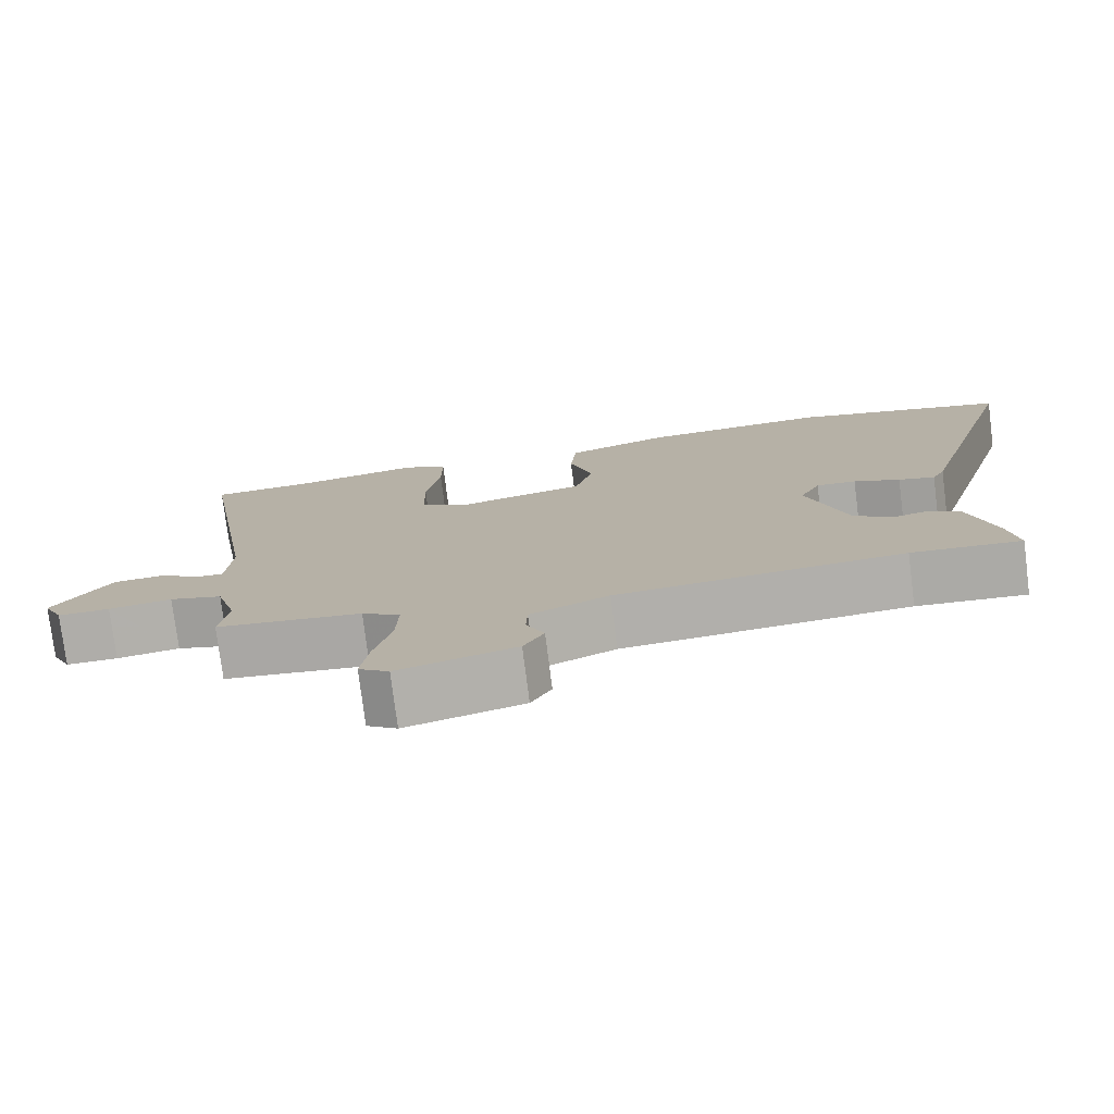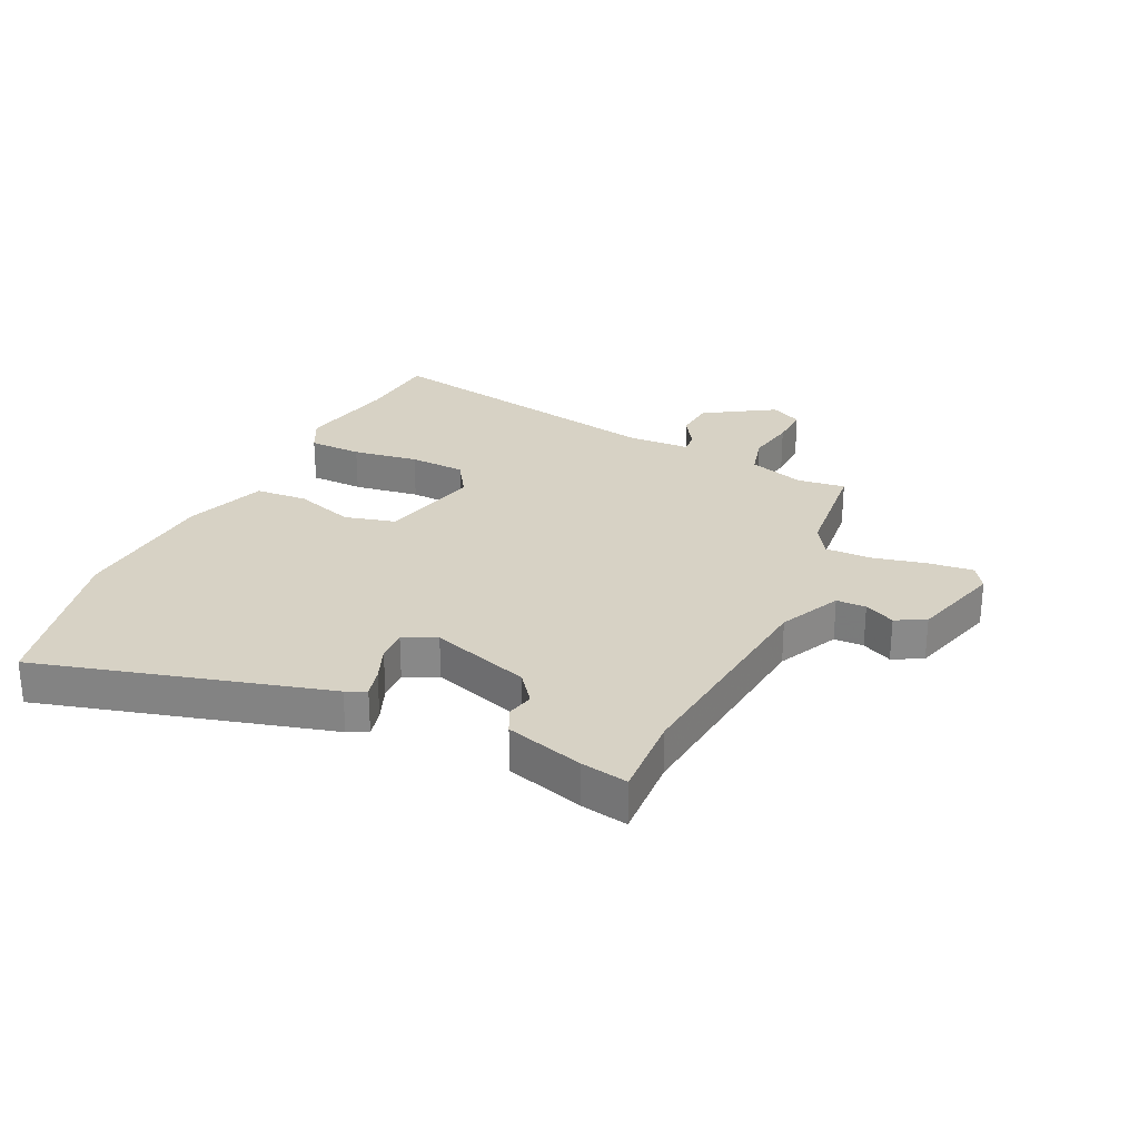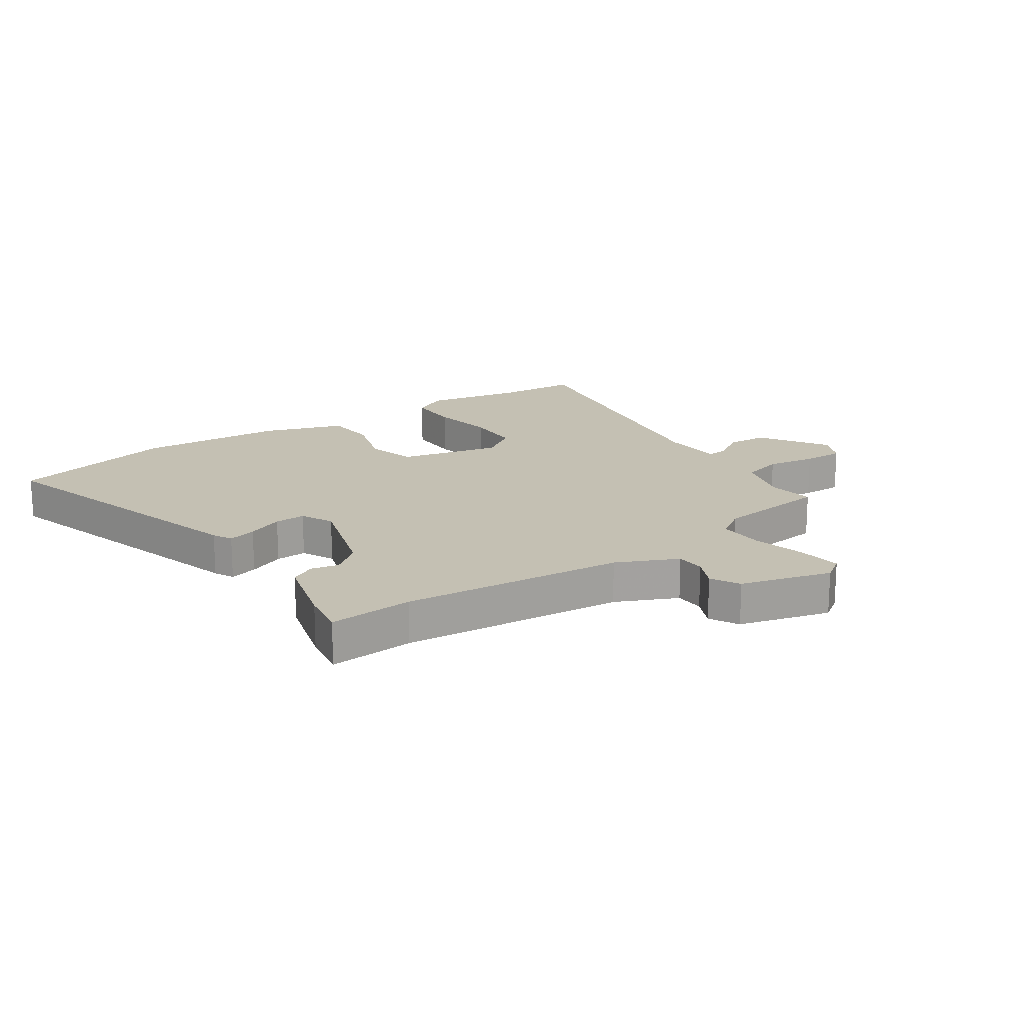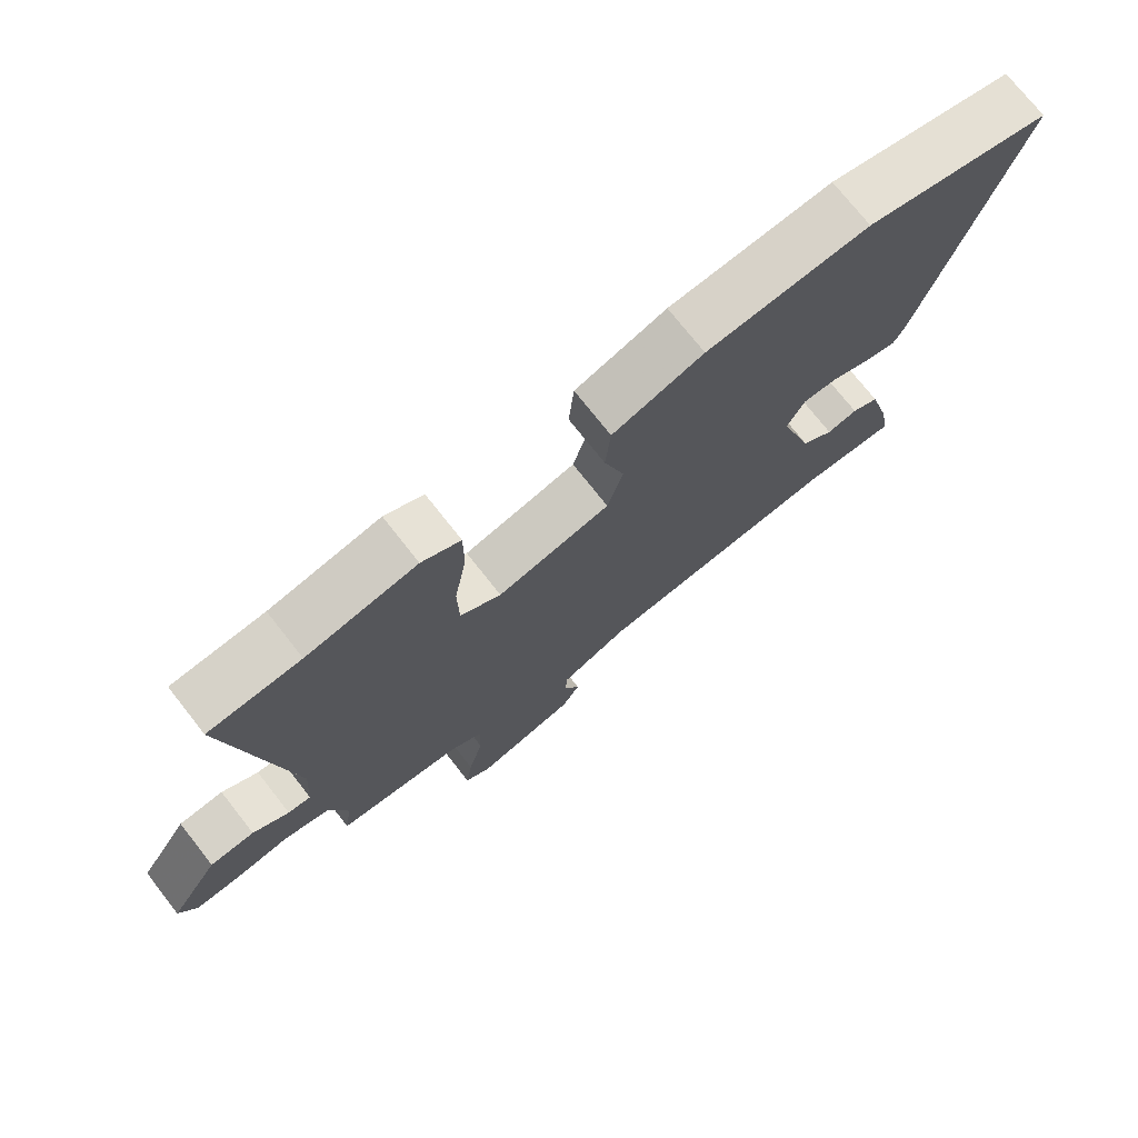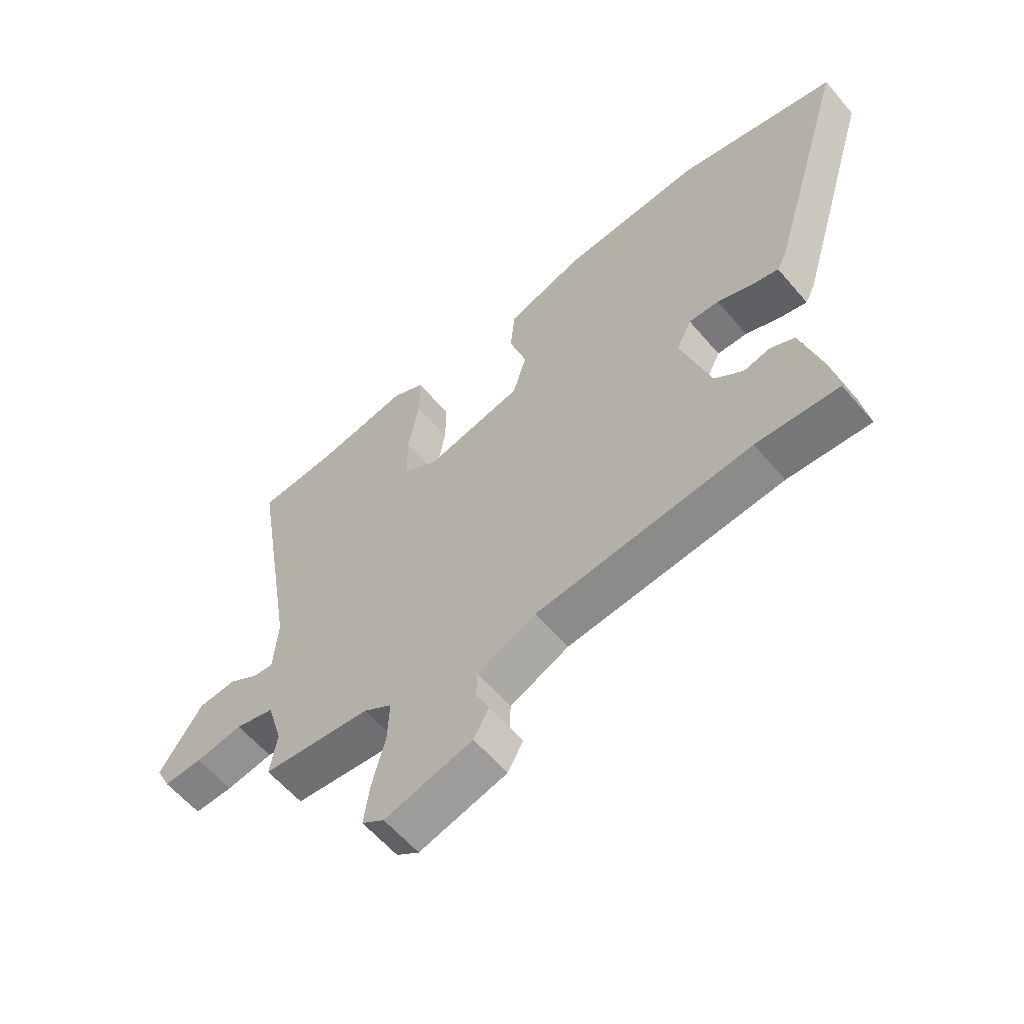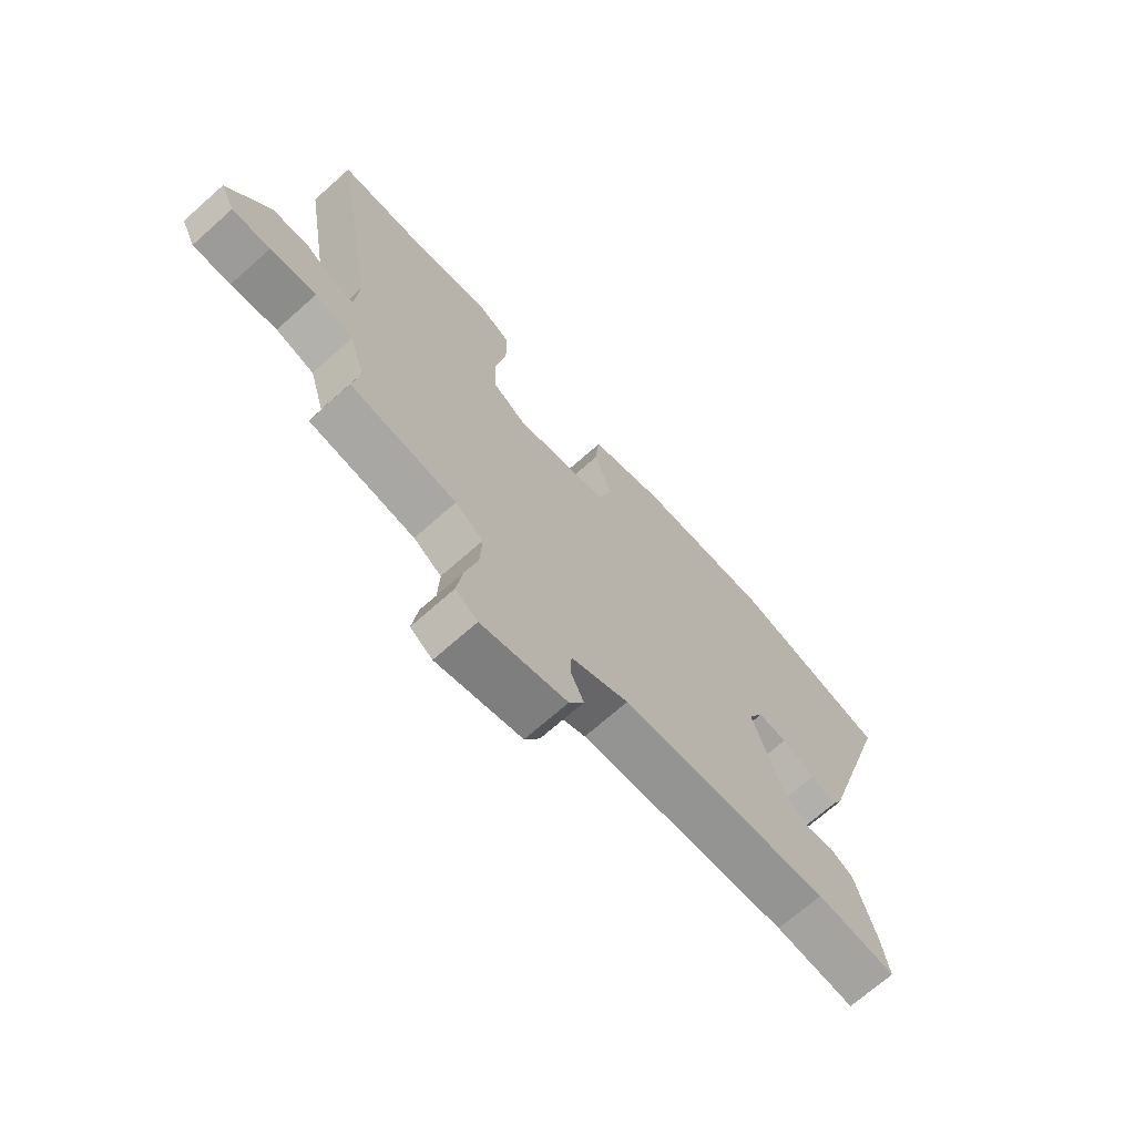
<metadata>
{"format":"obj","ext":"obj","renderer":"f3d","projection":"perspective","resolution":1024,"background":"white","views":[{"elev":-77.2,"azim":7.2,"up":"+Z"},{"elev":27.2,"azim":116.6,"up":"+Y"},{"elev":18.0,"azim":146.0,"up":"+Y"},{"elev":74.1,"azim":-38.2,"up":"+Z"},{"elev":-60.3,"azim":40.3,"up":"+Z"},{"elev":-70.3,"azim":-48.4,"up":"+Z"}]}
</metadata>
<code>
v 0.367 0.07 0.534
v 0.651 0.07 0.461
v 0.507 0.07 -0.023
v 0.49 0.07 -0.056
v 0.442 0.07 -0.043
v 0.381 0.07 -0.017
v 0.328 0.07 -0.014
v 0.301 0.07 -0.069
v 0.353 0.07 -0.239
v 0.403 0.07 -0.279
v 0.45 0.07 -0.269
v 0.492 0.07 -0.291
v 0.528 0.07 -0.423
v 0.541 0.07 -0.503
v 0.397 0.07 -0.492
v 0.018 0.07 -0.524
v -0.086 0.07 -0.571
v -0.088 0.07 -0.621
v -0.064 0.07 -0.673
v -0.091 0.07 -0.722
v -0.246 0.07 -0.763
v -0.286 0.07 -0.735
v -0.276 0.07 -0.661
v -0.253 0.07 -0.569
v -0.25 0.07 -0.491
v -0.301 0.07 -0.457
v -0.494 0.07 -0.433
v -0.482 0.07 -0.353
v -0.51 0.07 -0.257
v -0.58 0.07 -0.237
v -0.664 0.07 -0.25
v -0.733 0.07 -0.251
v -0.759 0.07 -0.197
v -0.683 0.07 -0.081
v -0.615 0.07 -0.077
v -0.56 0.07 -0.113
v -0.525 0.07 -0.116
v -0.518 0.07 -0.012
v -0.602 0.07 0.494
v -0.463 0.07 0.502
v -0.296 0.07 0.532
v -0.237 0.07 0.5
v -0.237 0.07 0.41
v -0.256 0.07 0.299
v -0.254 0.07 0.204
v -0.192 0.07 0.162
v -0.02 0.07 0.2
v 0.004 0.07 0.285
v -0.027 0.07 0.387
v -0.019 0.07 0.475
v 0.119 0.07 0.521
v 0.367 0 0.534
v 0.651 0 0.461
v 0.507 0 -0.023
v 0.49 0 -0.056
v 0.442 0 -0.043
v 0.381 0 -0.017
v 0.328 0 -0.014
v 0.301 0 -0.069
v 0.353 0 -0.239
v 0.403 0 -0.279
v 0.45 0 -0.269
v 0.492 0 -0.291
v 0.528 0 -0.423
v 0.541 0 -0.503
v 0.397 0 -0.492
v 0.018 0 -0.524
v -0.086 0 -0.571
v -0.088 0 -0.621
v -0.064 0 -0.673
v -0.091 0 -0.722
v -0.246 0 -0.763
v -0.286 0 -0.735
v -0.276 0 -0.661
v -0.253 0 -0.569
v -0.25 0 -0.491
v -0.301 0 -0.457
v -0.494 0 -0.433
v -0.482 0 -0.353
v -0.51 0 -0.257
v -0.58 0 -0.237
v -0.664 0 -0.25
v -0.733 0 -0.251
v -0.759 0 -0.197
v -0.683 0 -0.081
v -0.615 0 -0.077
v -0.56 0 -0.113
v -0.525 0 -0.116
v -0.518 0 -0.012
v -0.602 0 0.494
v -0.463 0 0.502
v -0.296 0 0.532
v -0.237 0 0.5
v -0.237 0 0.41
v -0.256 0 0.299
v -0.254 0 0.204
v -0.192 0 0.162
v -0.02 0 0.2
v 0.004 0 0.285
v -0.027 0 0.387
v -0.019 0 0.475
v 0.119 0 0.521
f 48 49 50 51
f 47 48 51 1
f 41 42 43 44
f 40 41 44 45
f 38 39 40 45
f 37 38 45 46
f 33 34 35 36
f 33 36 37
f 30 31 32 33
f 30 33 37
f 29 30 37 46
f 26 27 28
f 26 28 29 46
f 21 22 23 24
f 21 24 25
f 18 19 20 21
f 17 18 21 25
f 16 17 25 26
f 12 13 14 15
f 10 11 12 15
f 9 10 15 16
f 8 9 16 26
f 3 4 5 6
f 3 6 7
f 47 1 2 3
f 47 3 7
f 26 46 47
f 7 8 26 47
f 102 101 100 99
f 52 102 99 98
f 95 94 93 92
f 96 95 92 91
f 96 91 90 89
f 97 96 89 88
f 87 86 85 84
f 88 87 84
f 84 83 82 81
f 88 84 81
f 97 88 81 80
f 79 78 77
f 97 80 79 77
f 75 74 73 72
f 76 75 72
f 72 71 70 69
f 76 72 69 68
f 77 76 68 67
f 66 65 64 63
f 66 63 62 61
f 67 66 61 60
f 77 67 60 59
f 57 56 55 54
f 58 57 54
f 54 53 52 98
f 58 54 98
f 98 97 77
f 98 77 59 58
f 1 52 53 2
f 2 53 54 3
f 3 54 55 4
f 4 55 56 5
f 5 56 57 6
f 6 57 58 7
f 7 58 59 8
f 8 59 60 9
f 9 60 61 10
f 10 61 62 11
f 11 62 63 12
f 12 63 64 13
f 13 64 65 14
f 14 65 66 15
f 15 66 67 16
f 16 67 68 17
f 17 68 69 18
f 18 69 70 19
f 19 70 71 20
f 20 71 72 21
f 21 72 73 22
f 22 73 74 23
f 23 74 75 24
f 24 75 76 25
f 25 76 77 26
f 26 77 78 27
f 27 78 79 28
f 28 79 80 29
f 29 80 81 30
f 30 81 82 31
f 31 82 83 32
f 32 83 84 33
f 33 84 85 34
f 34 85 86 35
f 35 86 87 36
f 36 87 88 37
f 37 88 89 38
f 38 89 90 39
f 39 90 91 40
f 40 91 92 41
f 41 92 93 42
f 42 93 94 43
f 43 94 95 44
f 44 95 96 45
f 45 96 97 46
f 46 97 98 47
f 47 98 99 48
f 48 99 100 49
f 49 100 101 50
f 50 101 102 51
f 51 102 52 1

</code>
